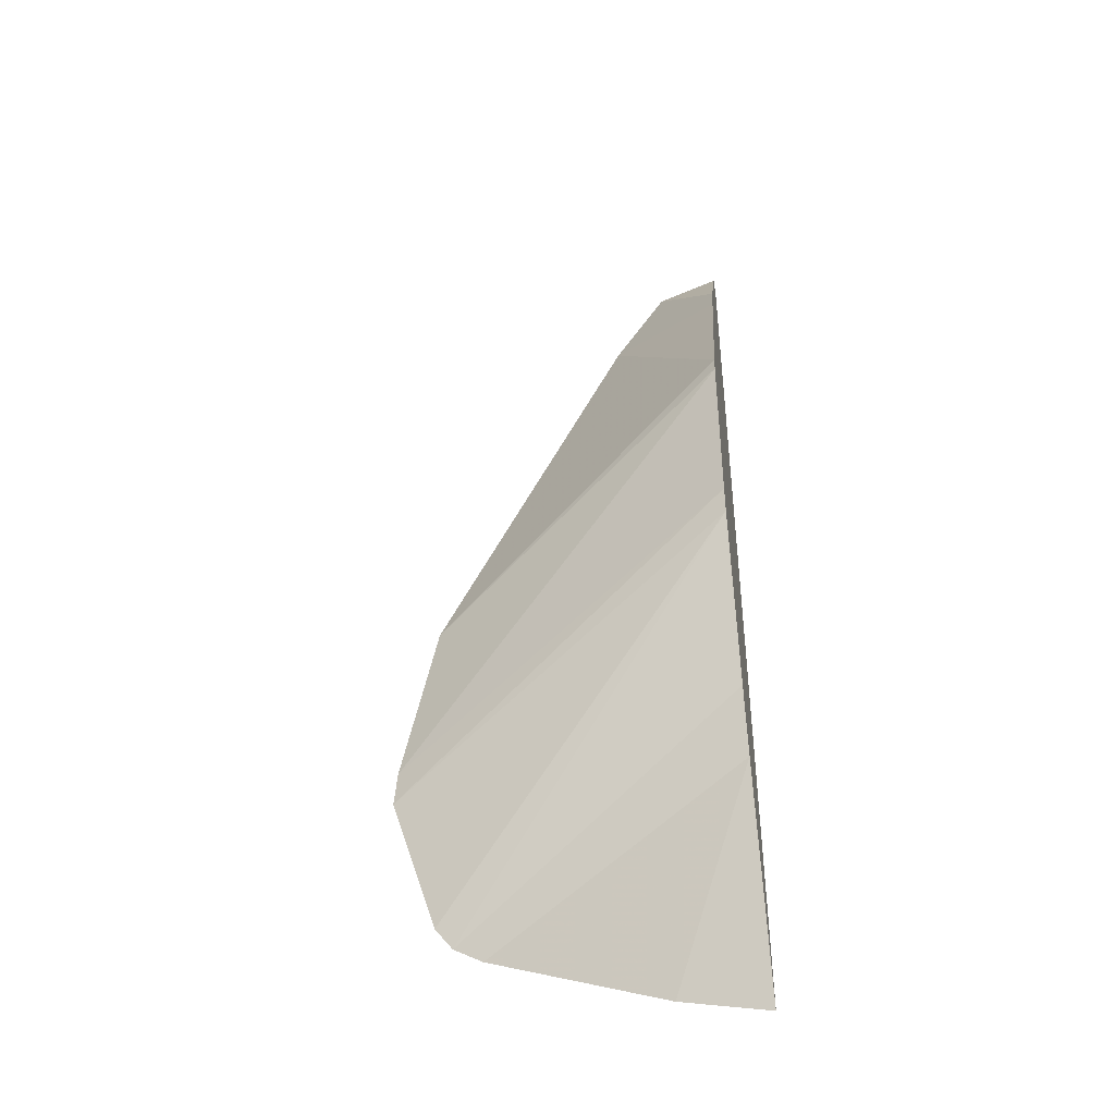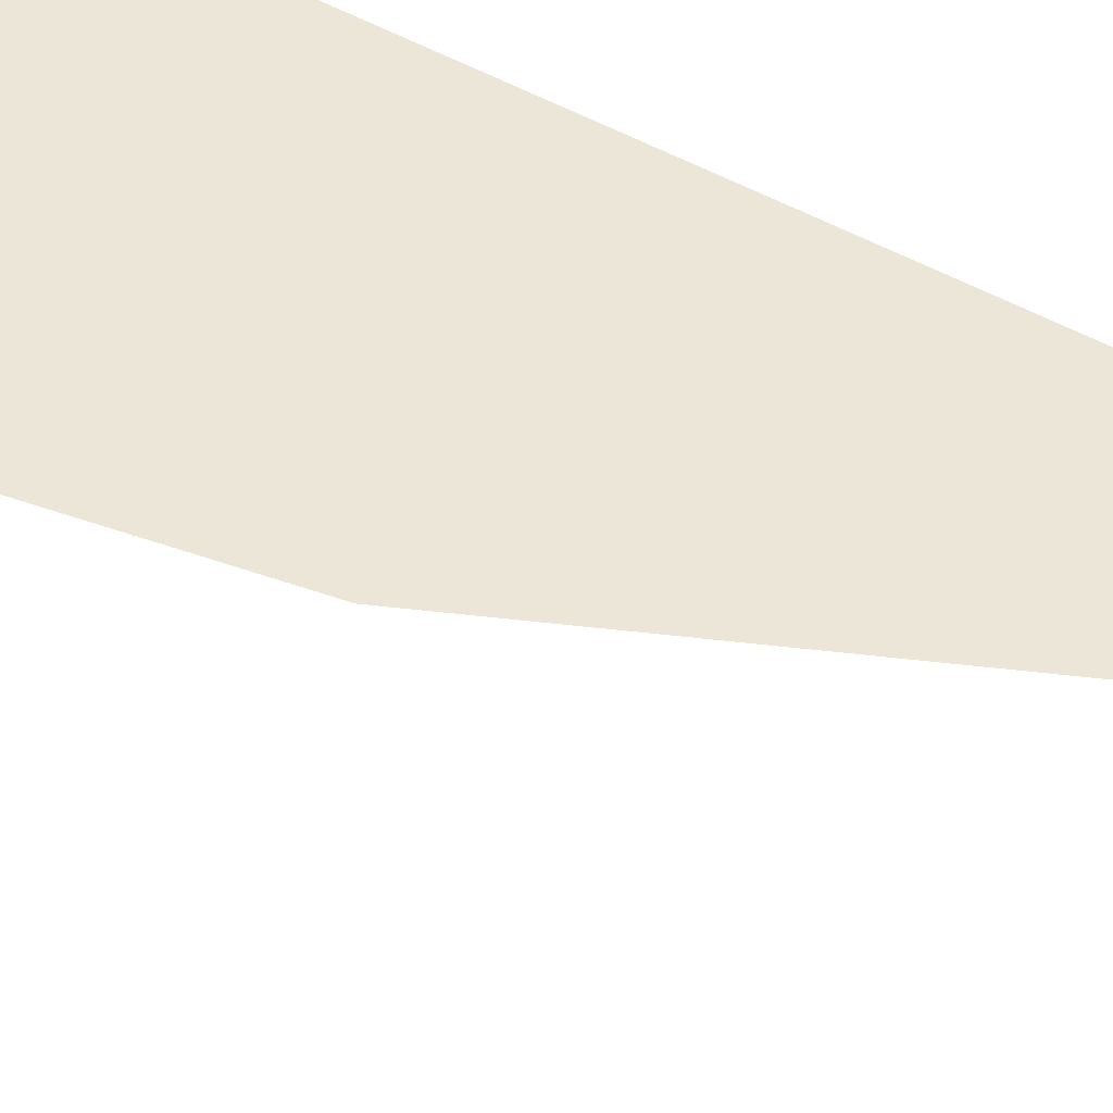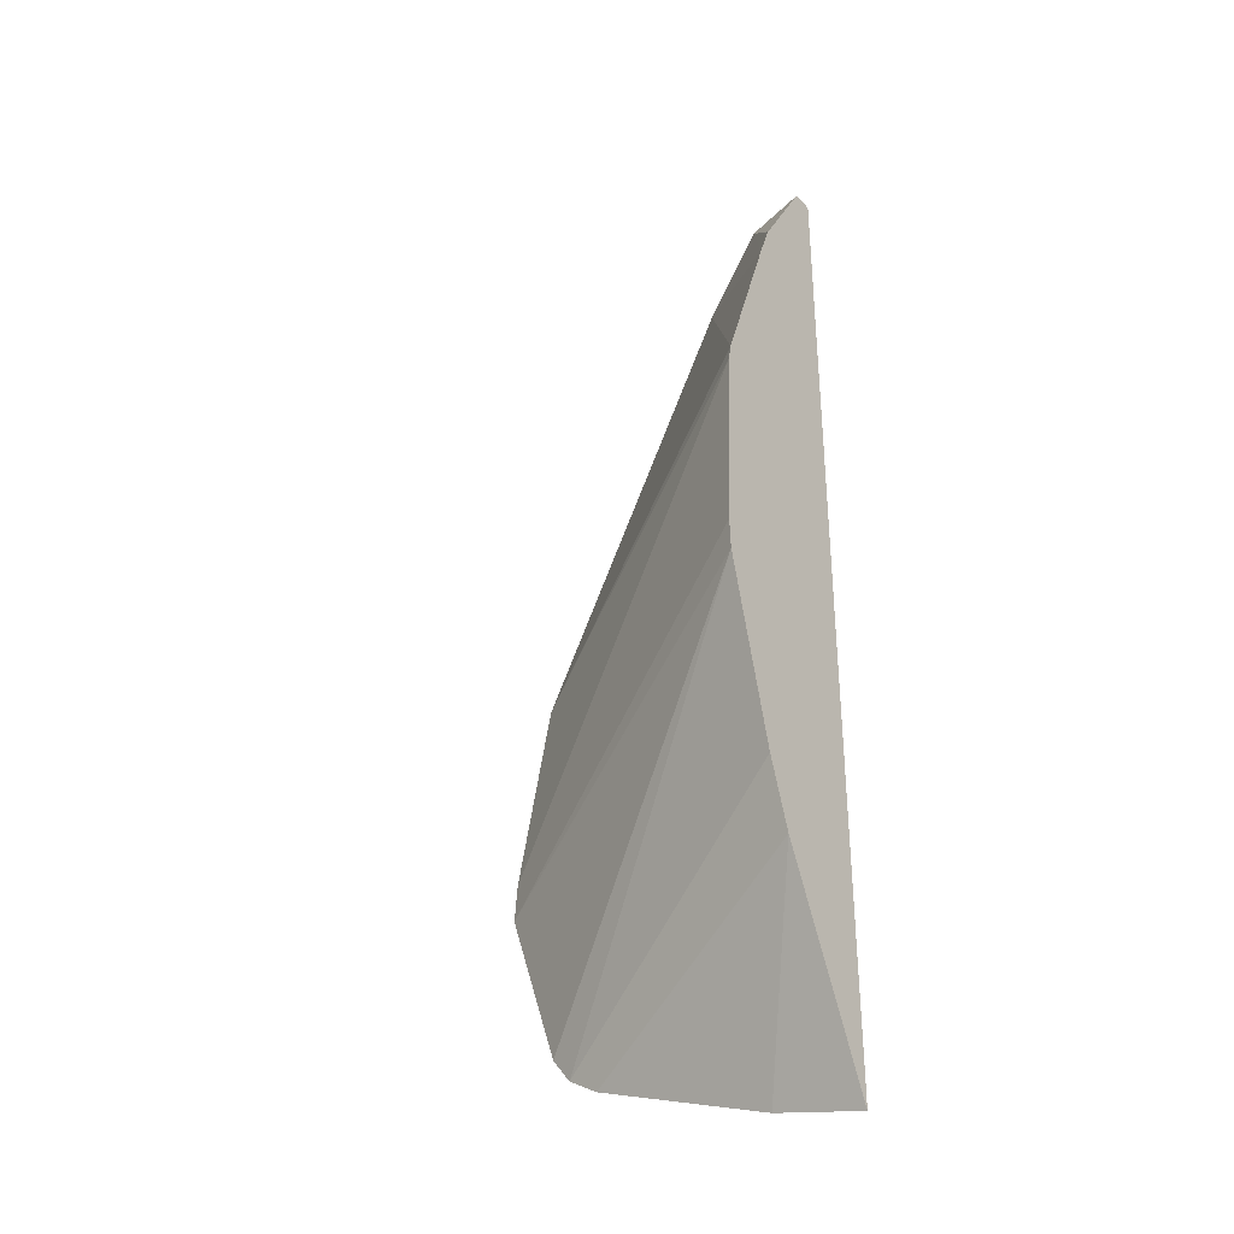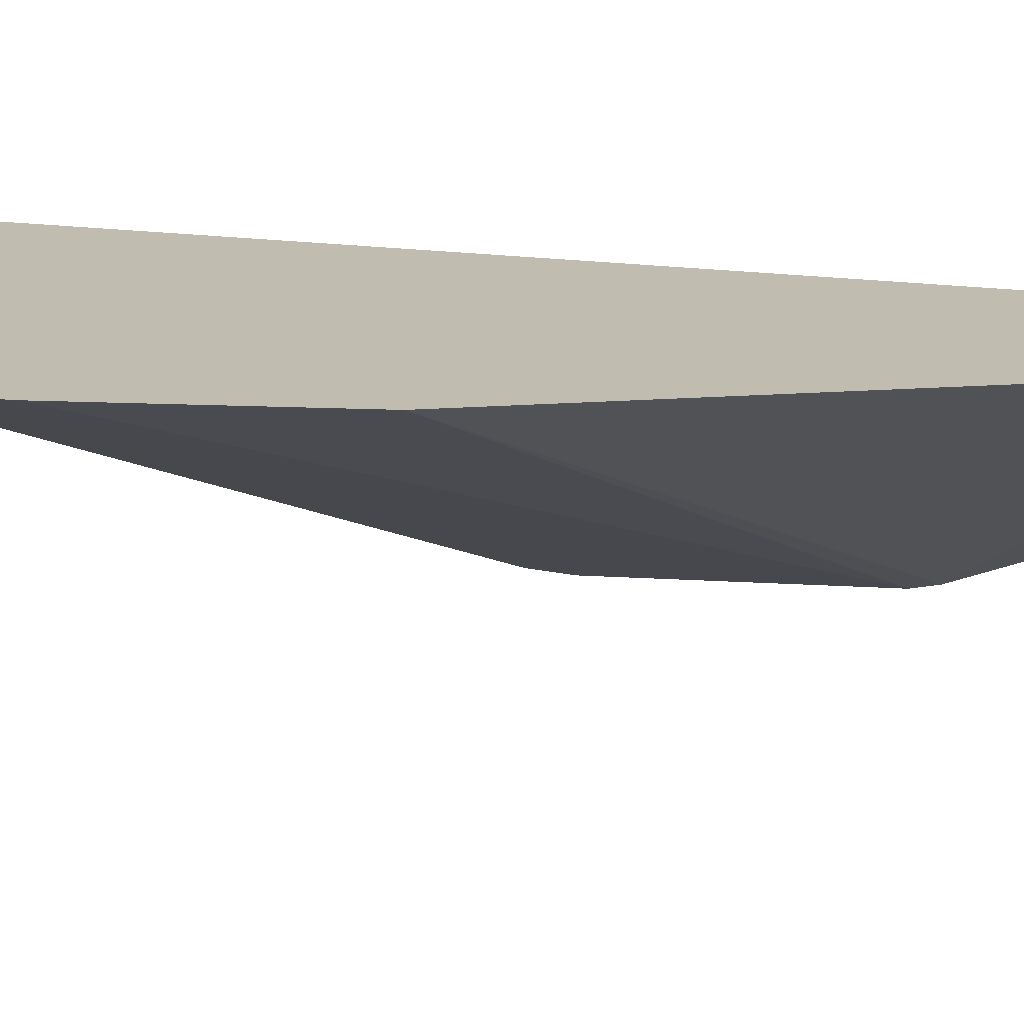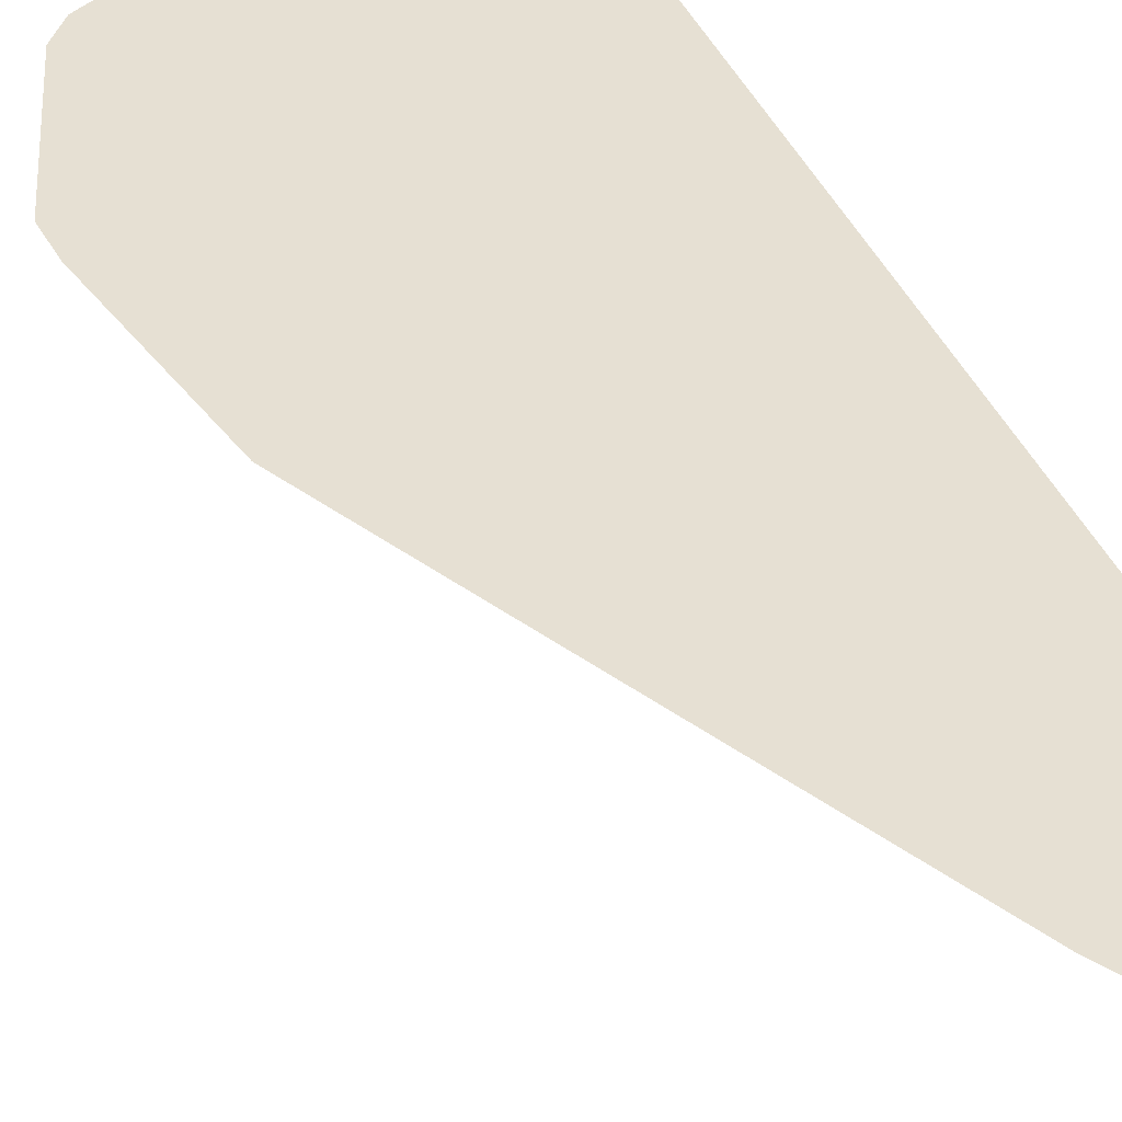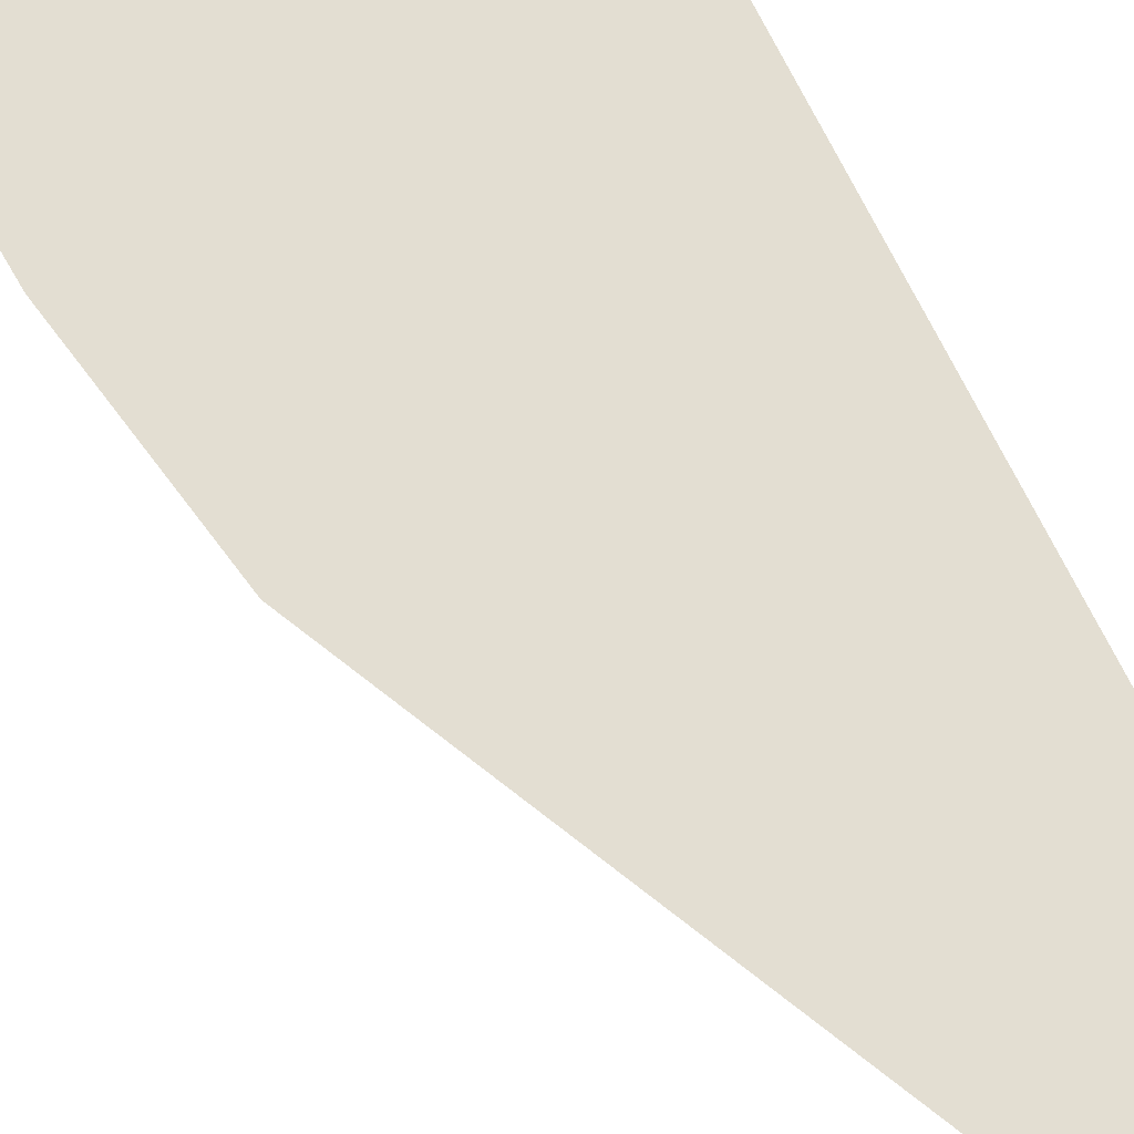
<metadata>
{"format":"obj","ext":"obj","renderer":"f3d","projection":"perspective","resolution":1024,"background":"white","views":[{"elev":-43.1,"azim":-170.5,"up":"+Y"},{"elev":46.5,"azim":123.7,"up":"+Z"},{"elev":-33.9,"azim":-144.9,"up":"+Y"},{"elev":16.5,"azim":106.7,"up":"+Z"},{"elev":38.5,"azim":159.0,"up":"+Z"},{"elev":67.7,"azim":154.7,"up":"+Z"}]}
</metadata>
<code>
v -0.003594 0.02453 -0.001701
v -0.003594 0.02473 -0.001802
v -0.003243 0.0246 -0.001701
v -0.003594 0.02844 -0.001701
v -0.003594 0.02534 -0.00211
v -0.002543 0.02484 -0.001701
v -0.003329 0.02844 -0.001701
v -0.003594 0.02844 -0.001789
v -0.002427 0.0249 -0.001701
v -0.003594 0.0256 -0.002205
v -0.003111 0.02809 -0.001701
v -0.003594 0.0279 -0.002101
v -0.003594 0.02804 -0.002042
v -0.003594 0.0263 -0.002402
v -0.002354 0.025 -0.001701
v -0.002314 0.02645 -0.001701
v -0.003594 0.02723 -0.002356
v -0.003594 0.02642 -0.002409
v -0.002162 0.02559 -0.001701
v -0.002485 0.02559 -0.001837
v -0.002173 0.02574 -0.001701
v -0.003594 0.02716 -0.002372
f 1 2 3
f 1 3 6
f 1 6 9
f 1 9 15
f 1 15 19
f 1 19 21
f 1 21 16
f 1 16 11
f 1 11 7
f 1 7 4
f 1 4 8
f 1 8 13
f 1 13 12
f 1 12 17
f 1 17 22
f 1 22 18
f 1 18 14
f 1 14 10
f 1 10 5
f 1 5 2
f 2 5 3
f 3 5 6
f 4 7 8
f 5 9 6
f 5 10 9
f 7 11 12
f 7 12 13
f 7 13 8
f 9 10 14
f 9 14 15
f 11 16 17
f 11 17 12
f 14 18 19
f 14 19 20
f 14 20 15
f 15 20 19
f 16 21 22
f 16 22 17
f 18 22 21
f 18 21 19

</code>
